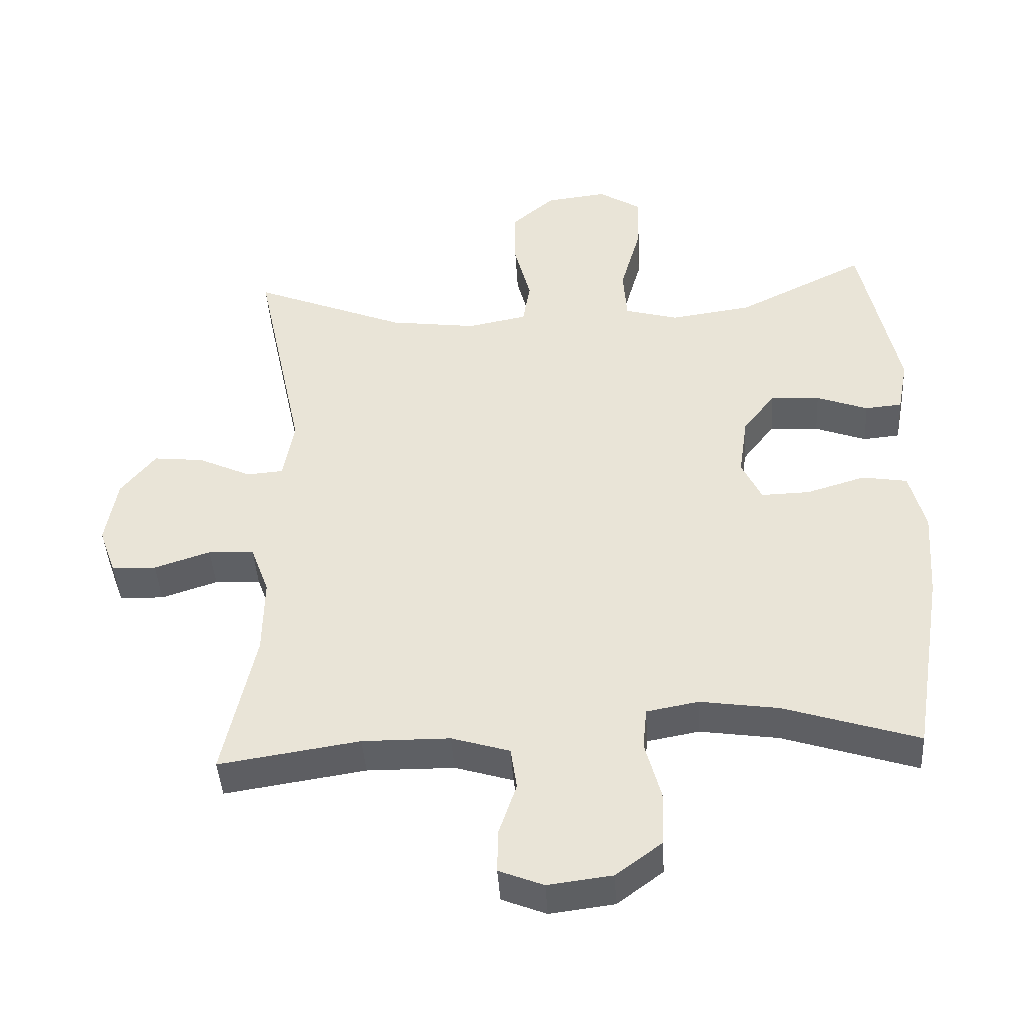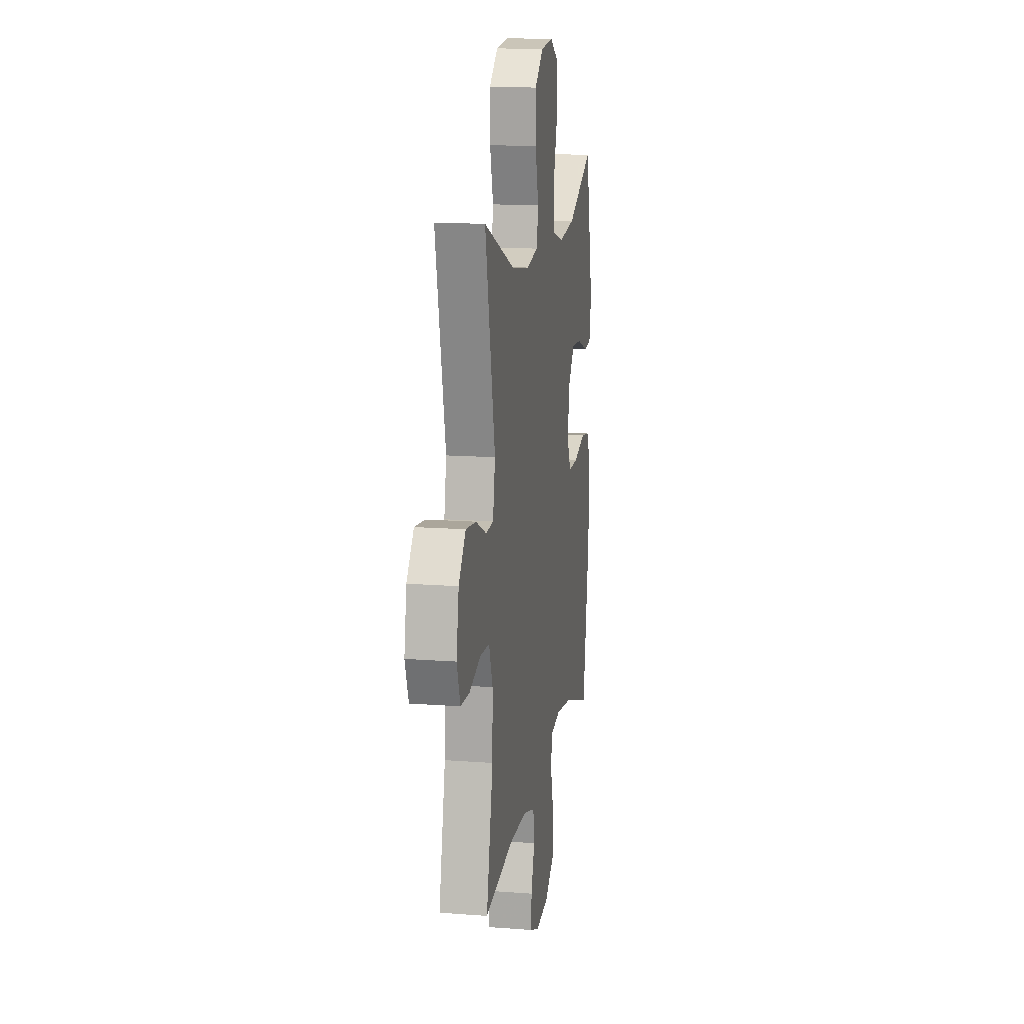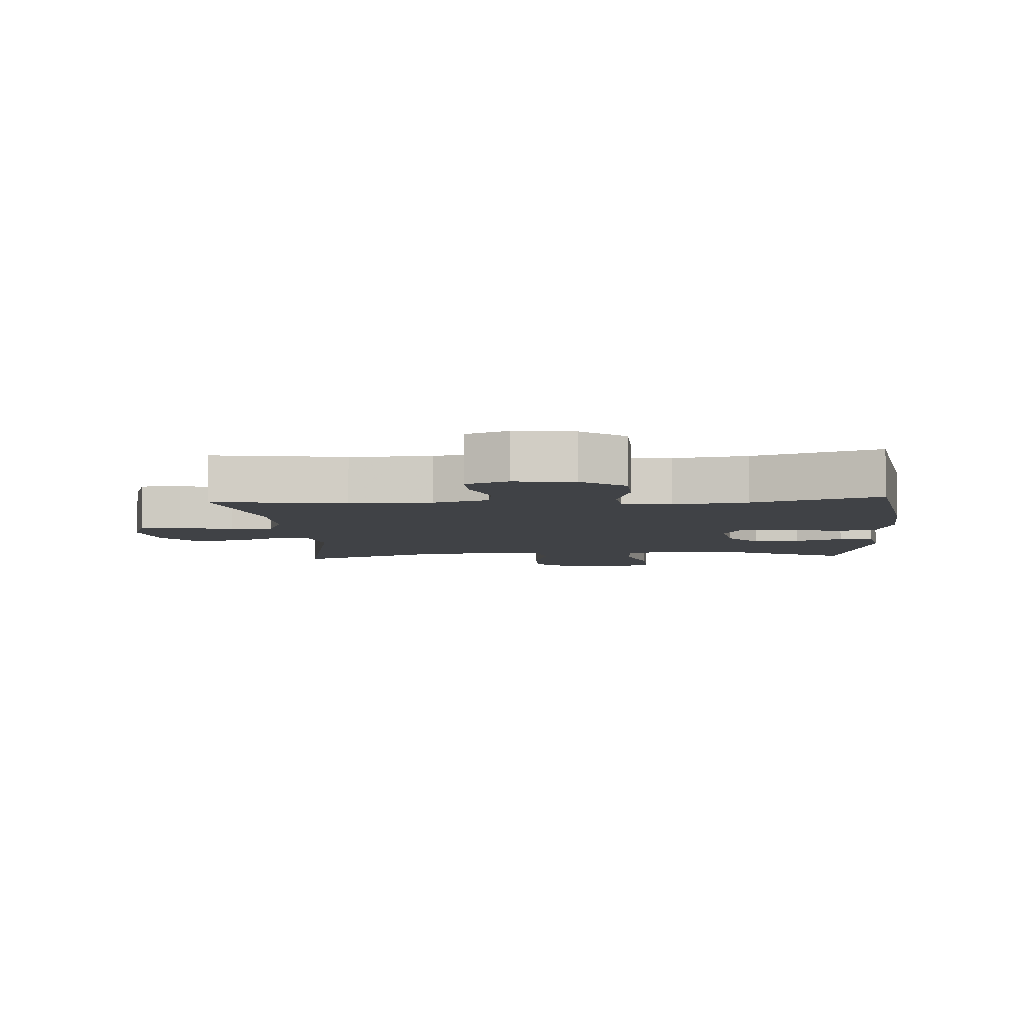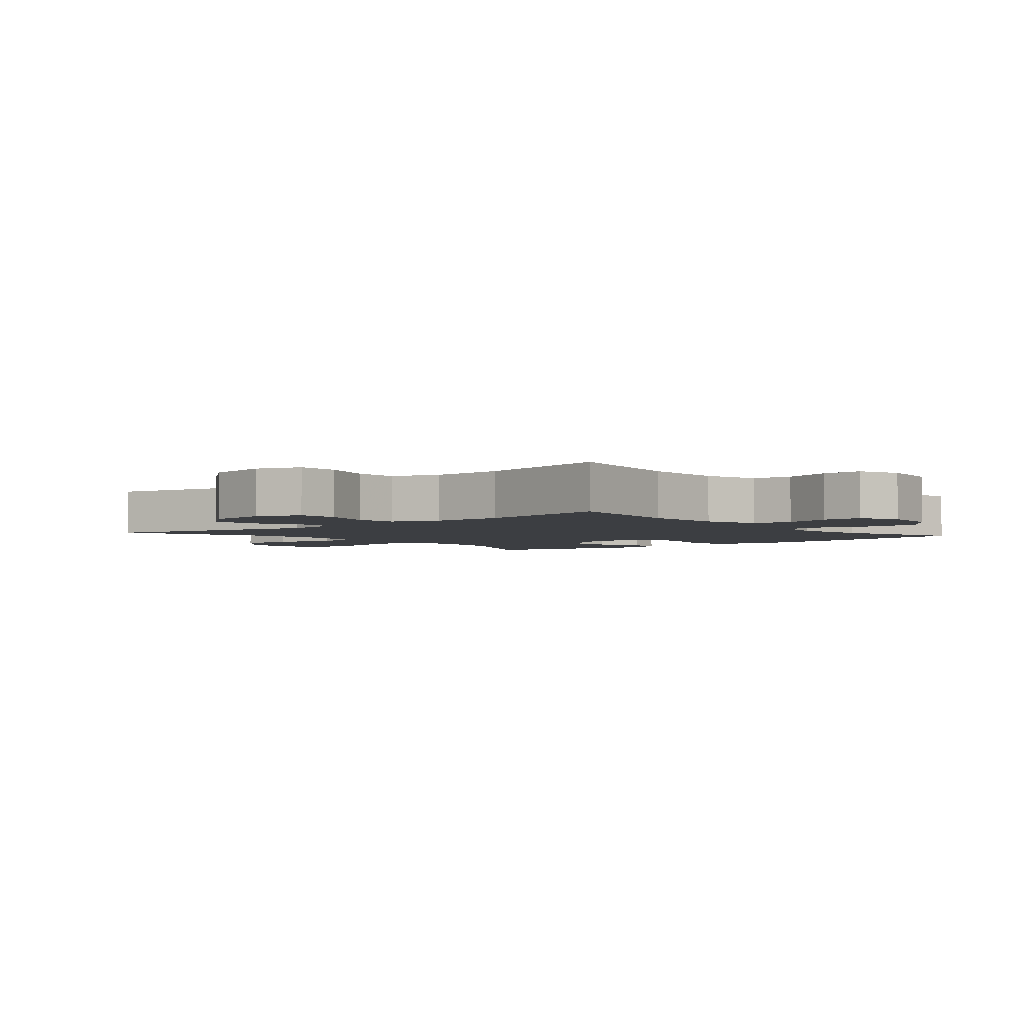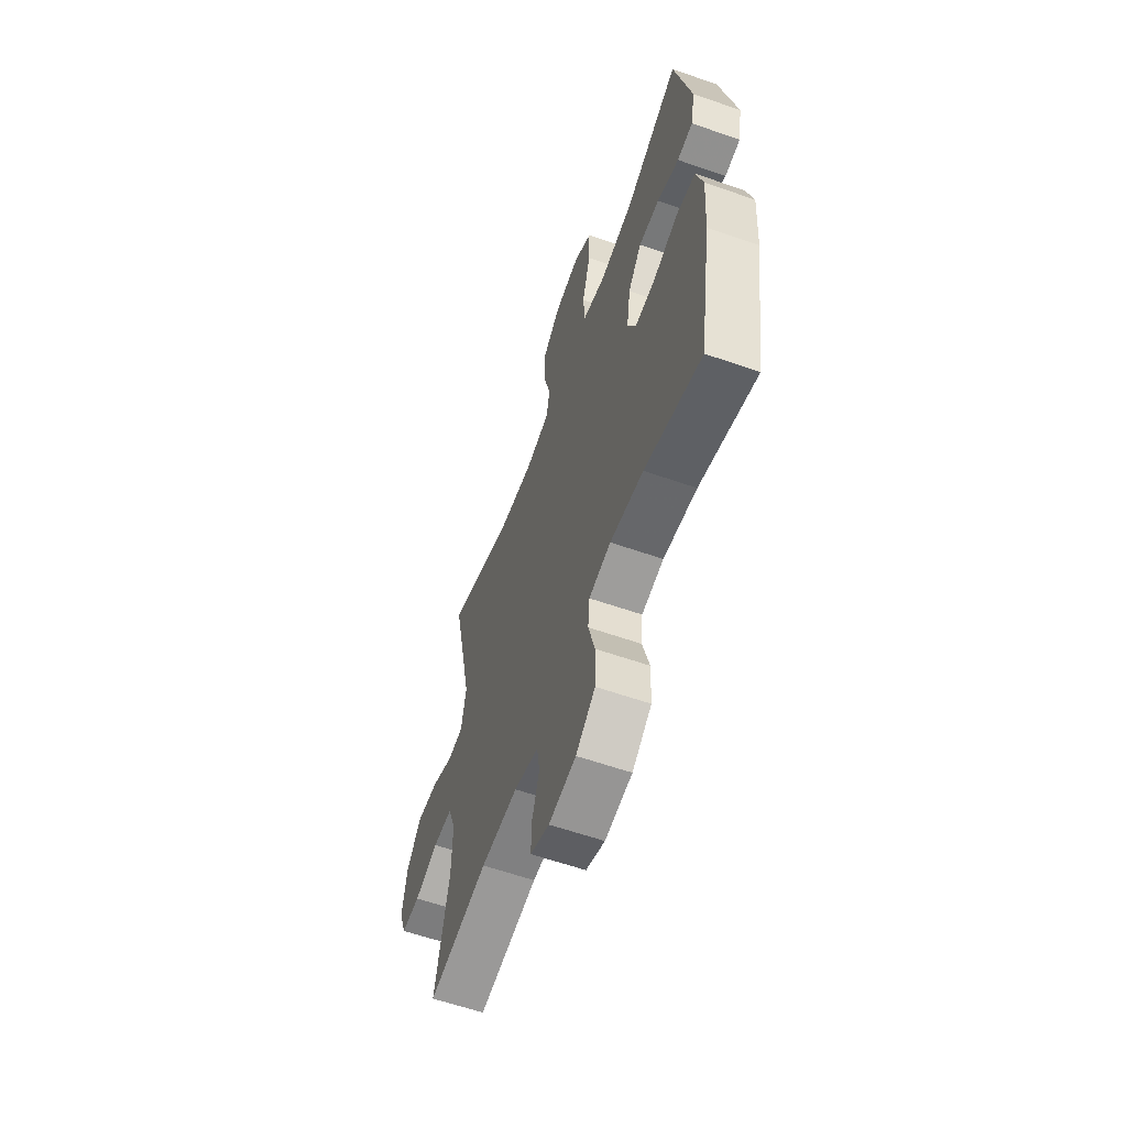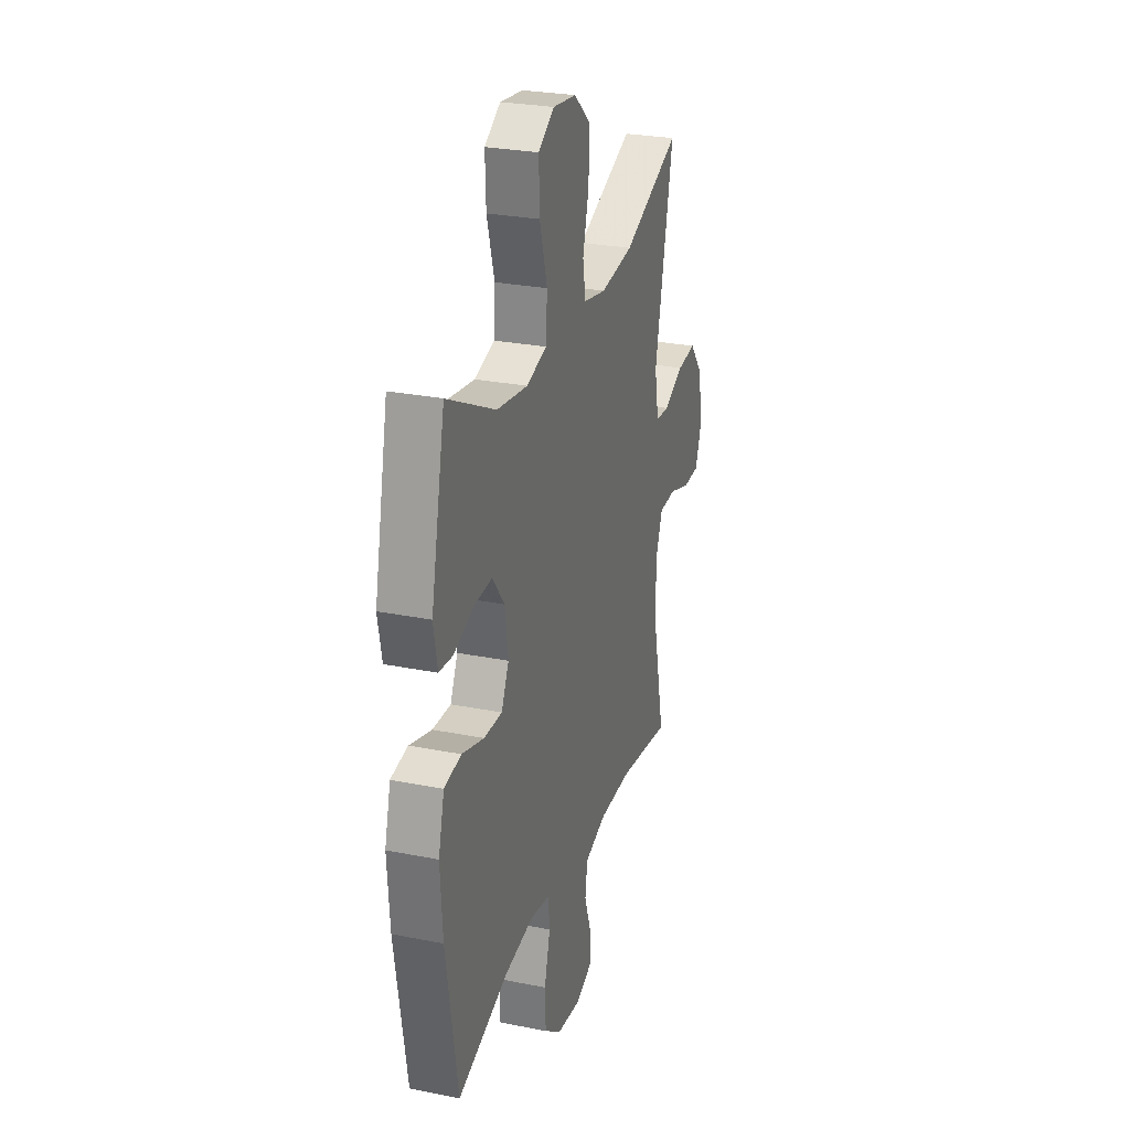
<metadata>
{"format":"obj","ext":"obj","renderer":"f3d","projection":"perspective","resolution":1024,"background":"white","views":[{"elev":-42.8,"azim":-176.5,"up":"+Z"},{"elev":13.9,"azim":99.7,"up":"+Z"},{"elev":-6.1,"azim":-176.0,"up":"+Y"},{"elev":-3.2,"azim":130.2,"up":"+Y"},{"elev":-60.5,"azim":-109.6,"up":"+Z"},{"elev":27.1,"azim":-72.8,"up":"+Z"}]}
</metadata>
<code>
v 0.5 0.07 0.5
v 0.428 0.07 0.163
v 0.444 0.07 0.074
v 0.498 0.07 0.07
v 0.575 0.07 0.106
v 0.649 0.07 0.114
v 0.7 0.07 0.05
v 0.717 0.07 -0.048
v 0.692 0.07 -0.118
v 0.627 0.07 -0.12
v 0.545 0.07 -0.093
v 0.478 0.07 -0.096
v 0.451 0.07 -0.169
v 0.453 0.07 -0.283
v 0.5 0.07 -0.5
v 0.294 0.07 -0.468
v 0.166 0.07 -0.469
v 0.081 0.07 -0.495
v 0.072 0.07 -0.557
v 0.098 0.07 -0.634
v 0.099 0.07 -0.697
v 0.034 0.07 -0.723
v -0.06 0.07 -0.711
v -0.127 0.07 -0.661
v -0.13 0.07 -0.581
v -0.107 0.07 -0.495
v -0.113 0.07 -0.434
v -0.189 0.07 -0.42
v -0.304 0.07 -0.437
v -0.5 0.07 -0.5
v -0.545 0.07 -0.223
v -0.554 0.07 -0.092
v -0.531 0.07 -0.004
v -0.465 0.07 0.007
v -0.379 0.07 -0.019
v -0.308 0.07 -0.021
v -0.279 0.07 0.04
v -0.292 0.07 0.129
v -0.339 0.07 0.19
v -0.411 0.07 0.186
v -0.486 0.07 0.158
v -0.54 0.07 0.163
v -0.555 0.07 0.242
v -0.5 0.07 0.5
v -0.312 0.07 0.407
v -0.193 0.07 0.39
v -0.114 0.07 0.412
v -0.109 0.07 0.49
v -0.138 0.07 0.592
v -0.141 0.07 0.679
v -0.079 0.07 0.718
v 0.011 0.07 0.707
v 0.074 0.07 0.653
v 0.073 0.07 0.566
v 0.049 0.07 0.474
v 0.06 0.07 0.409
v 0.147 0.07 0.392
v 0.275 0.07 0.409
v 0.5 0 0.5
v 0.428 0 0.163
v 0.444 0 0.074
v 0.498 0 0.07
v 0.575 0 0.106
v 0.649 0 0.114
v 0.7 0 0.05
v 0.717 0 -0.048
v 0.692 0 -0.118
v 0.627 0 -0.12
v 0.545 0 -0.093
v 0.478 0 -0.096
v 0.451 0 -0.169
v 0.453 0 -0.283
v 0.5 0 -0.5
v 0.294 0 -0.468
v 0.166 0 -0.469
v 0.081 0 -0.495
v 0.072 0 -0.557
v 0.098 0 -0.634
v 0.099 0 -0.697
v 0.034 0 -0.723
v -0.06 0 -0.711
v -0.127 0 -0.661
v -0.13 0 -0.581
v -0.107 0 -0.495
v -0.113 0 -0.434
v -0.189 0 -0.42
v -0.304 0 -0.437
v -0.5 0 -0.5
v -0.545 0 -0.223
v -0.554 0 -0.092
v -0.531 0 -0.004
v -0.465 0 0.007
v -0.379 0 -0.019
v -0.308 0 -0.021
v -0.279 0 0.04
v -0.292 0 0.129
v -0.339 0 0.19
v -0.411 0 0.186
v -0.486 0 0.158
v -0.54 0 0.163
v -0.555 0 0.242
v -0.5 0 0.5
v -0.312 0 0.407
v -0.193 0 0.39
v -0.114 0 0.412
v -0.109 0 0.49
v -0.138 0 0.592
v -0.141 0 0.679
v -0.079 0 0.718
v 0.011 0 0.707
v 0.074 0 0.653
v 0.073 0 0.566
v 0.049 0 0.474
v 0.06 0 0.409
v 0.147 0 0.392
v 0.275 0 0.409
f 52 53 54 55
f 50 51 52 55
f 48 49 50 55
f 47 48 55 56
f 46 47 56 57
f 42 43 44 45
f 40 41 42 45
f 39 40 45 46
f 38 39 46 57
f 32 33 34 35
f 32 35 36
f 29 30 31 32
f 28 29 32 36
f 27 28 36 37
f 23 24 25 26
f 23 26 27
f 22 23 27
f 19 20 21 22
f 18 19 22 27
f 17 18 27 37
f 14 15 16
f 13 14 16 17
f 12 13 17 37
f 8 9 10 11
f 4 5 6 7
f 3 4 7 8
f 58 1 2
f 58 2 3
f 57 58 3
f 38 57 3
f 11 12 37 38
f 3 8 11 38
f 113 112 111 110
f 113 110 109 108
f 113 108 107 106
f 114 113 106 105
f 115 114 105 104
f 103 102 101 100
f 103 100 99 98
f 104 103 98 97
f 115 104 97 96
f 93 92 91 90
f 94 93 90
f 90 89 88 87
f 94 90 87 86
f 95 94 86 85
f 84 83 82 81
f 85 84 81
f 85 81 80
f 80 79 78 77
f 85 80 77 76
f 95 85 76 75
f 74 73 72
f 75 74 72 71
f 95 75 71 70
f 69 68 67 66
f 65 64 63 62
f 66 65 62 61
f 60 59 116
f 61 60 116
f 61 116 115
f 61 115 96
f 96 95 70 69
f 96 69 66 61
f 1 59 60 2
f 2 60 61 3
f 3 61 62 4
f 4 62 63 5
f 5 63 64 6
f 6 64 65 7
f 7 65 66 8
f 8 66 67 9
f 9 67 68 10
f 10 68 69 11
f 11 69 70 12
f 12 70 71 13
f 13 71 72 14
f 14 72 73 15
f 15 73 74 16
f 16 74 75 17
f 17 75 76 18
f 18 76 77 19
f 19 77 78 20
f 20 78 79 21
f 21 79 80 22
f 22 80 81 23
f 23 81 82 24
f 24 82 83 25
f 25 83 84 26
f 26 84 85 27
f 27 85 86 28
f 28 86 87 29
f 29 87 88 30
f 30 88 89 31
f 31 89 90 32
f 32 90 91 33
f 33 91 92 34
f 34 92 93 35
f 35 93 94 36
f 36 94 95 37
f 37 95 96 38
f 38 96 97 39
f 39 97 98 40
f 40 98 99 41
f 41 99 100 42
f 42 100 101 43
f 43 101 102 44
f 44 102 103 45
f 45 103 104 46
f 46 104 105 47
f 47 105 106 48
f 48 106 107 49
f 49 107 108 50
f 50 108 109 51
f 51 109 110 52
f 52 110 111 53
f 53 111 112 54
f 54 112 113 55
f 55 113 114 56
f 56 114 115 57
f 57 115 116 58
f 58 116 59 1

</code>
